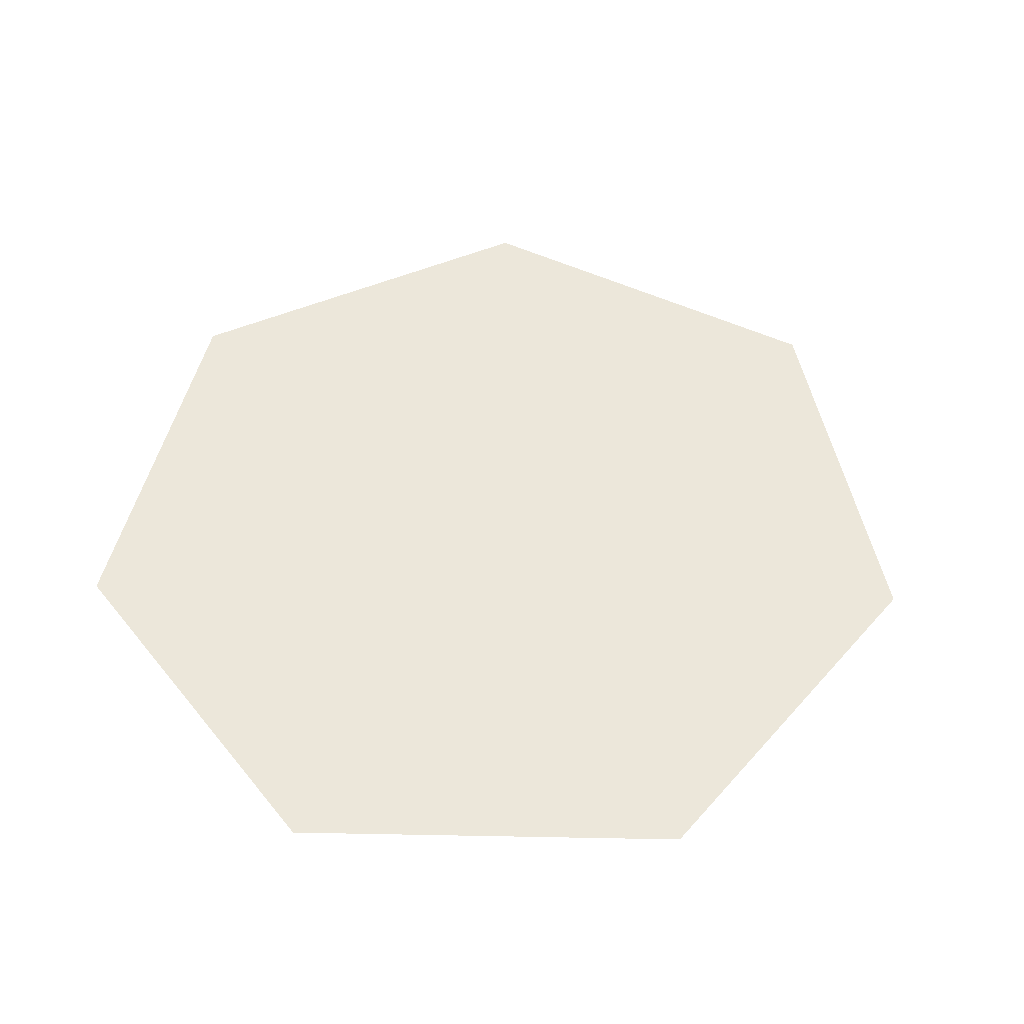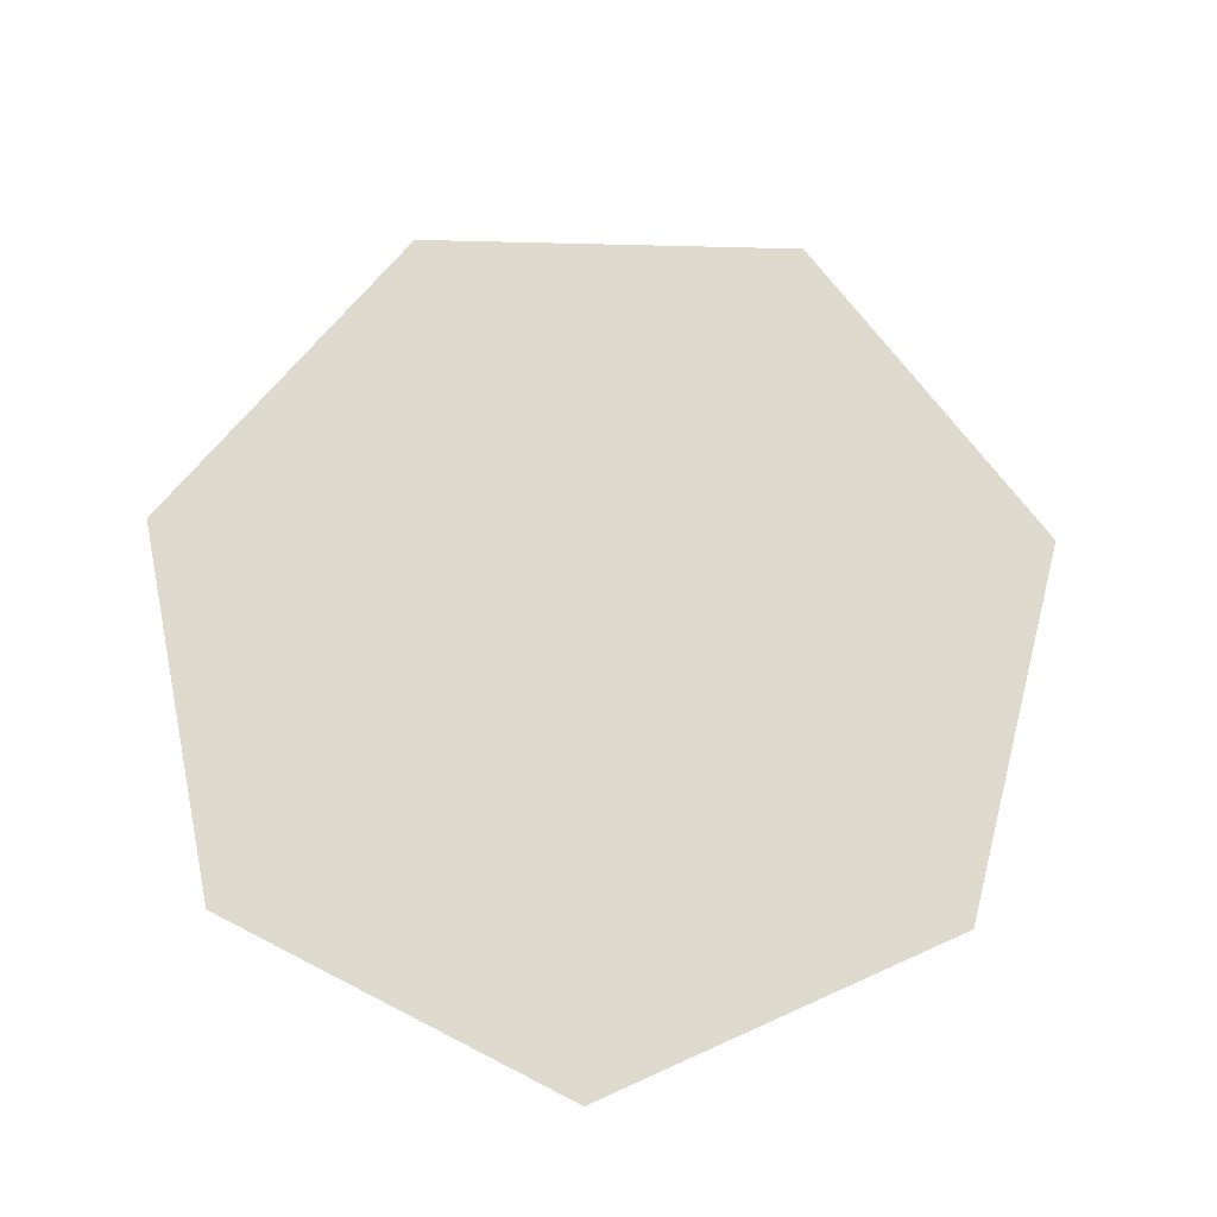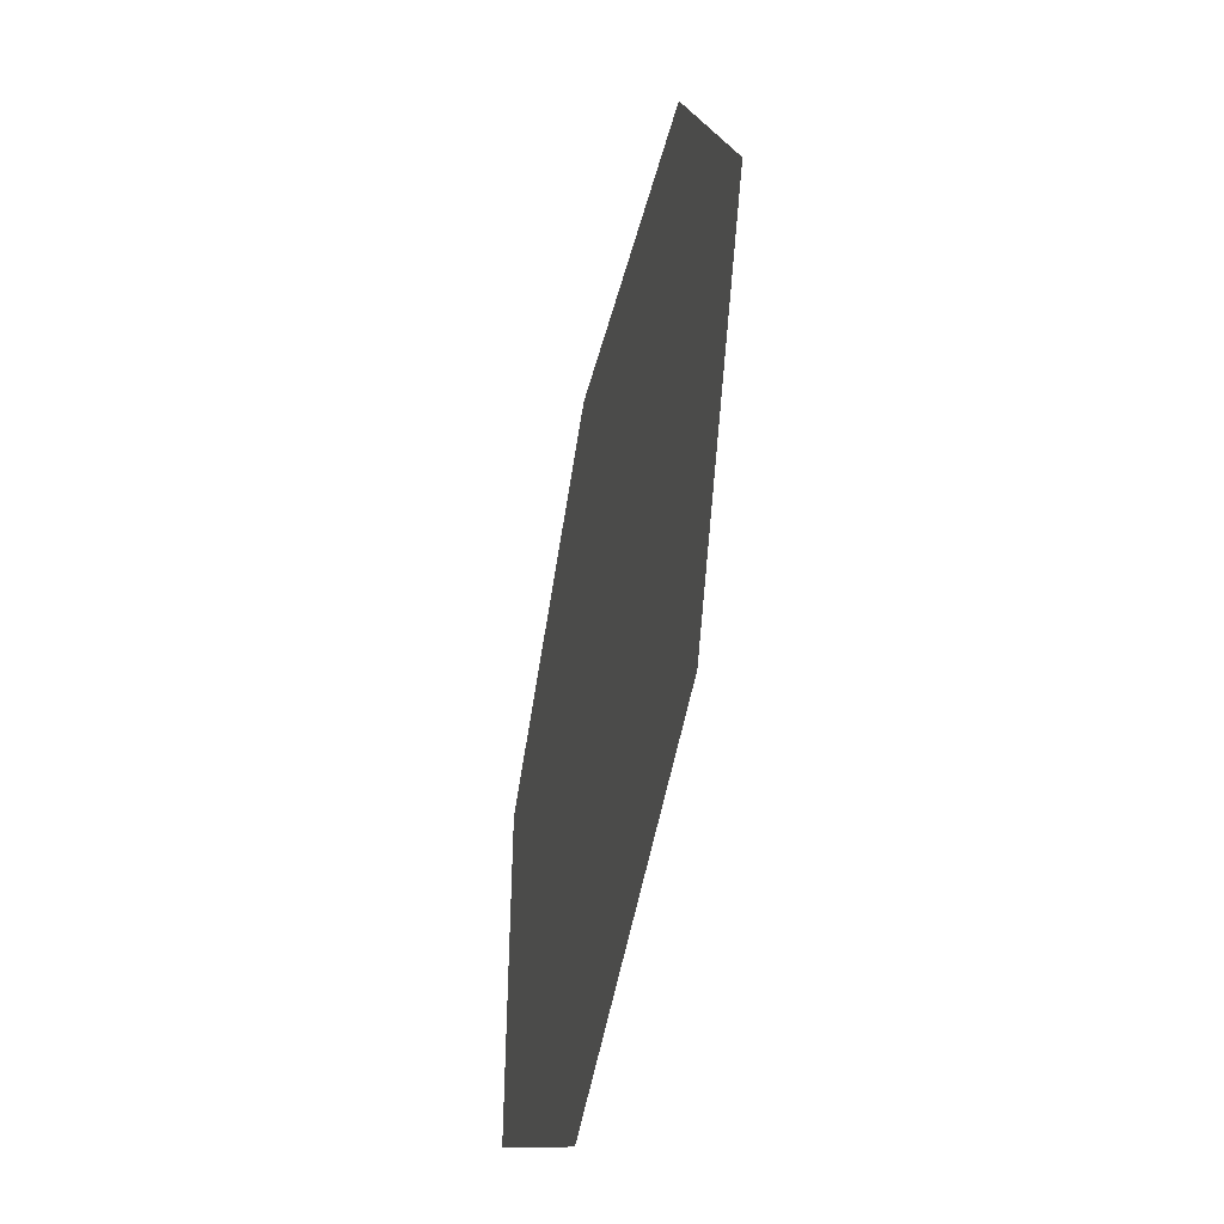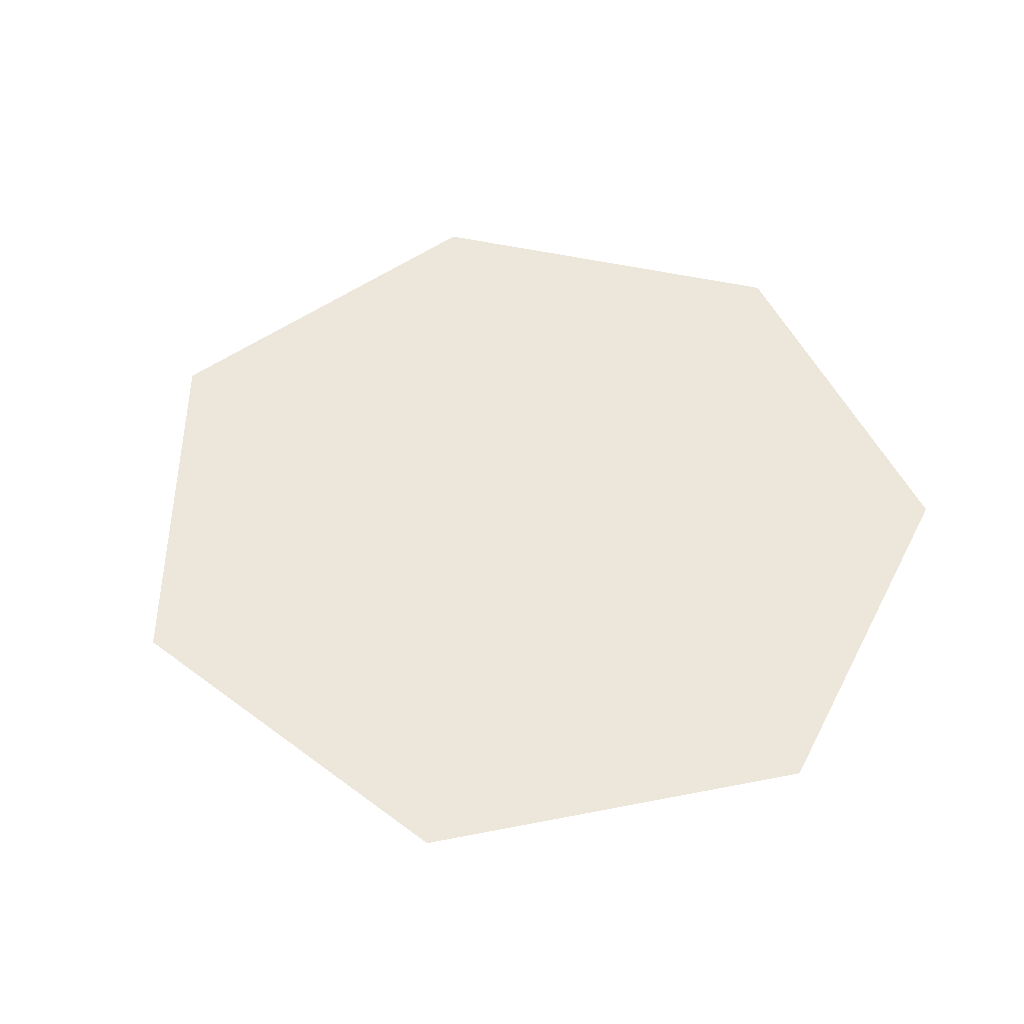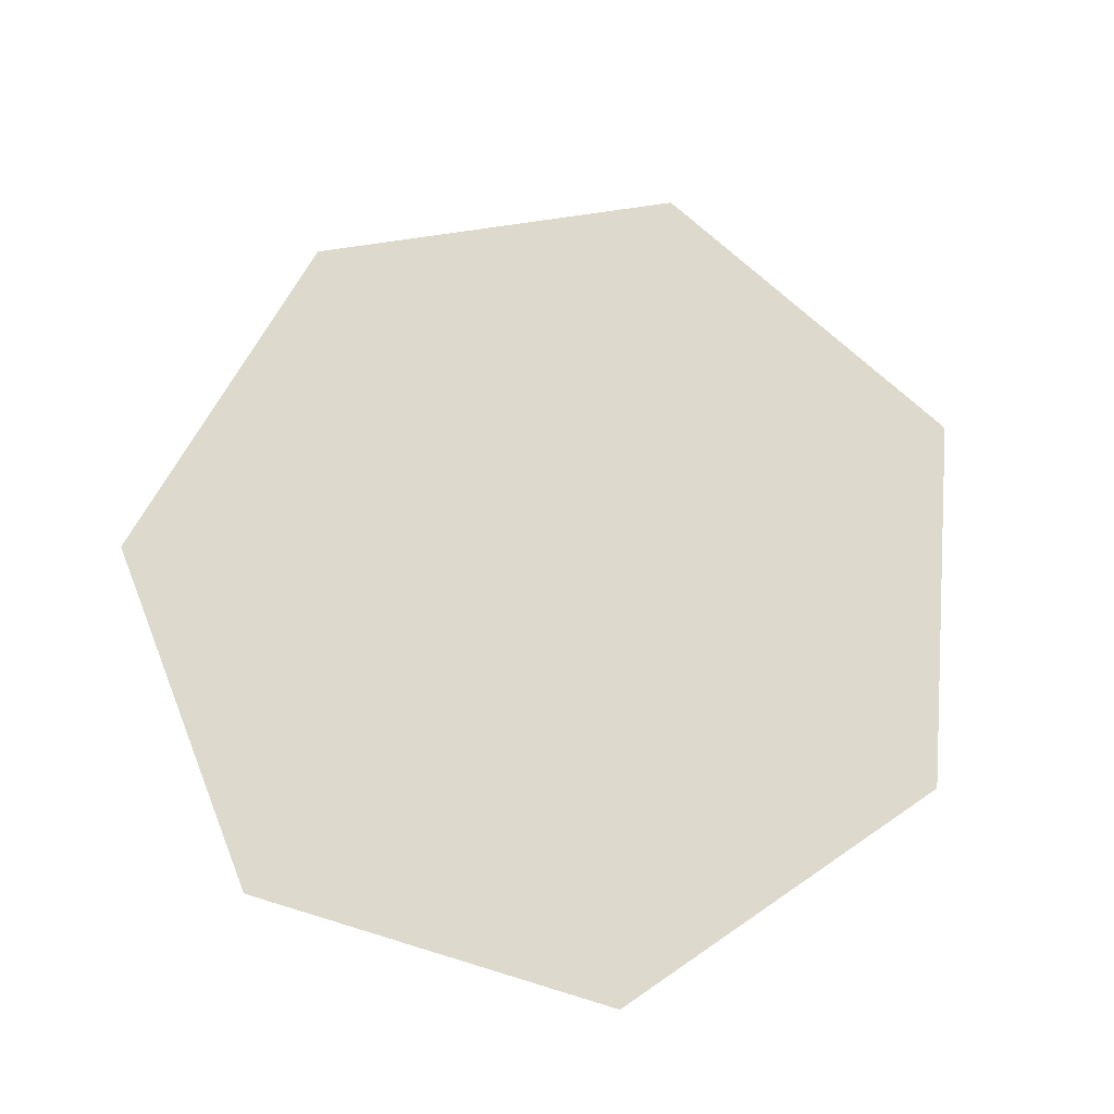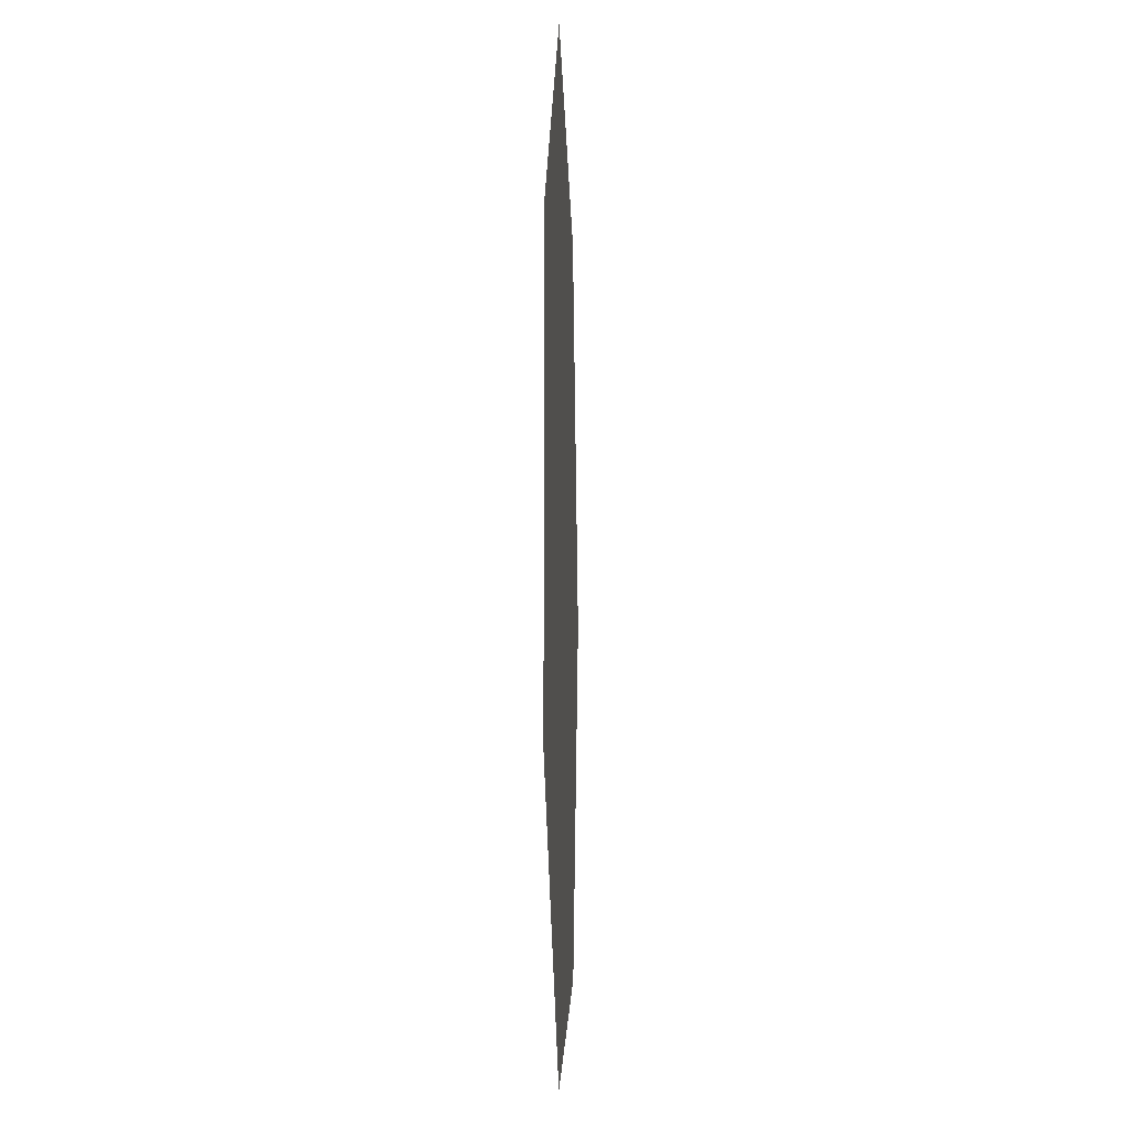
<metadata>
{"format":"obj","ext":"obj","renderer":"f3d","projection":"perspective","resolution":1024,"background":"white","views":[{"elev":51.3,"azim":-37.4,"up":"+Y"},{"elev":71.5,"azim":-62.8,"up":"+Y"},{"elev":-49.4,"azim":77.7,"up":"+Z"},{"elev":51.1,"azim":155.0,"up":"+Y"},{"elev":72.1,"azim":-73.0,"up":"+Y"},{"elev":-8.6,"azim":-88.1,"up":"+Z"}]}
</metadata>
<code>
v -0.6735 0.1045 -0.3034
v -0.1991 0.1045 -0.6818
v 0.3926 0.1045 -0.5468
v 0.6559 0.1045 2.307e-05
v -0.6735 0.1045 0.3034
v 0.3926 0.1045 0.5467
v -0.1991 0.1045 0.6818
g Pot_26855_109
f 1 3 2
f 3 1 4
f 4 1 5
f 4 5 6
f 6 5 7

</code>
